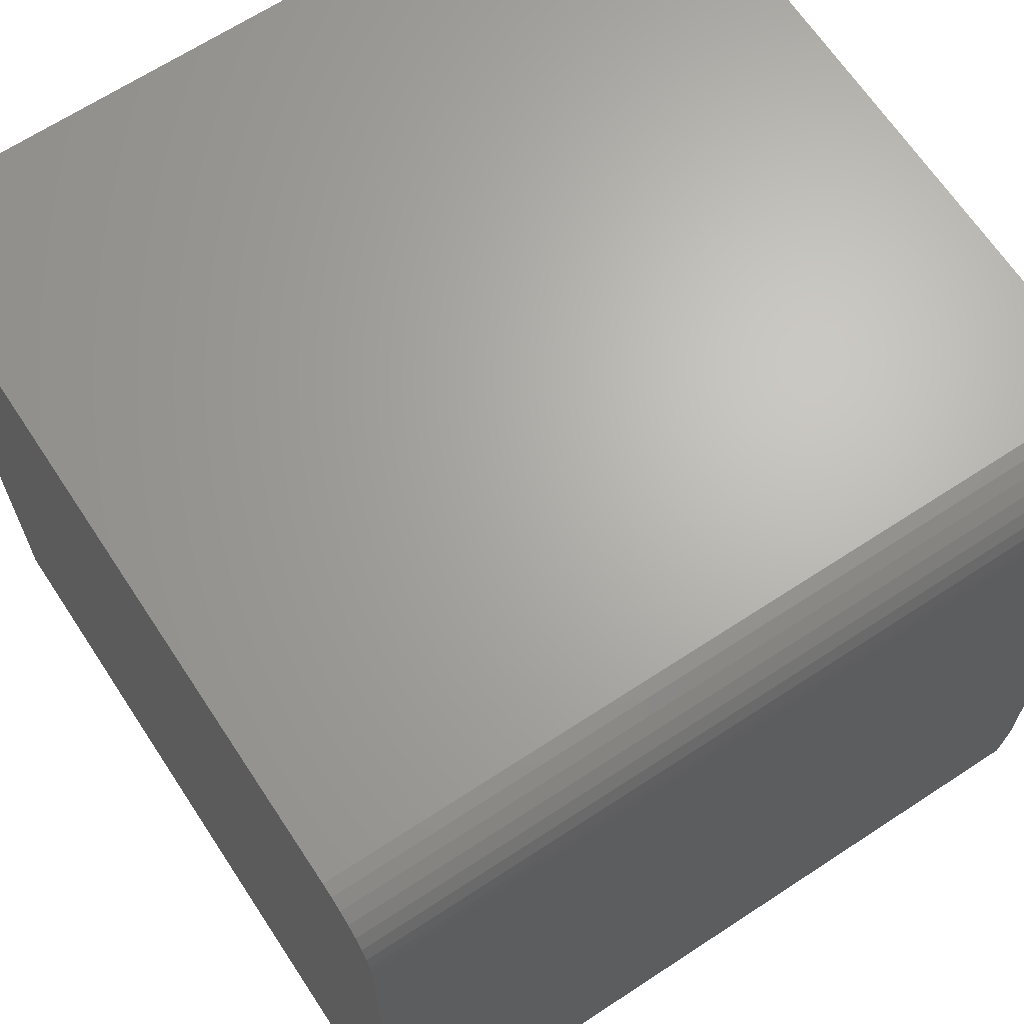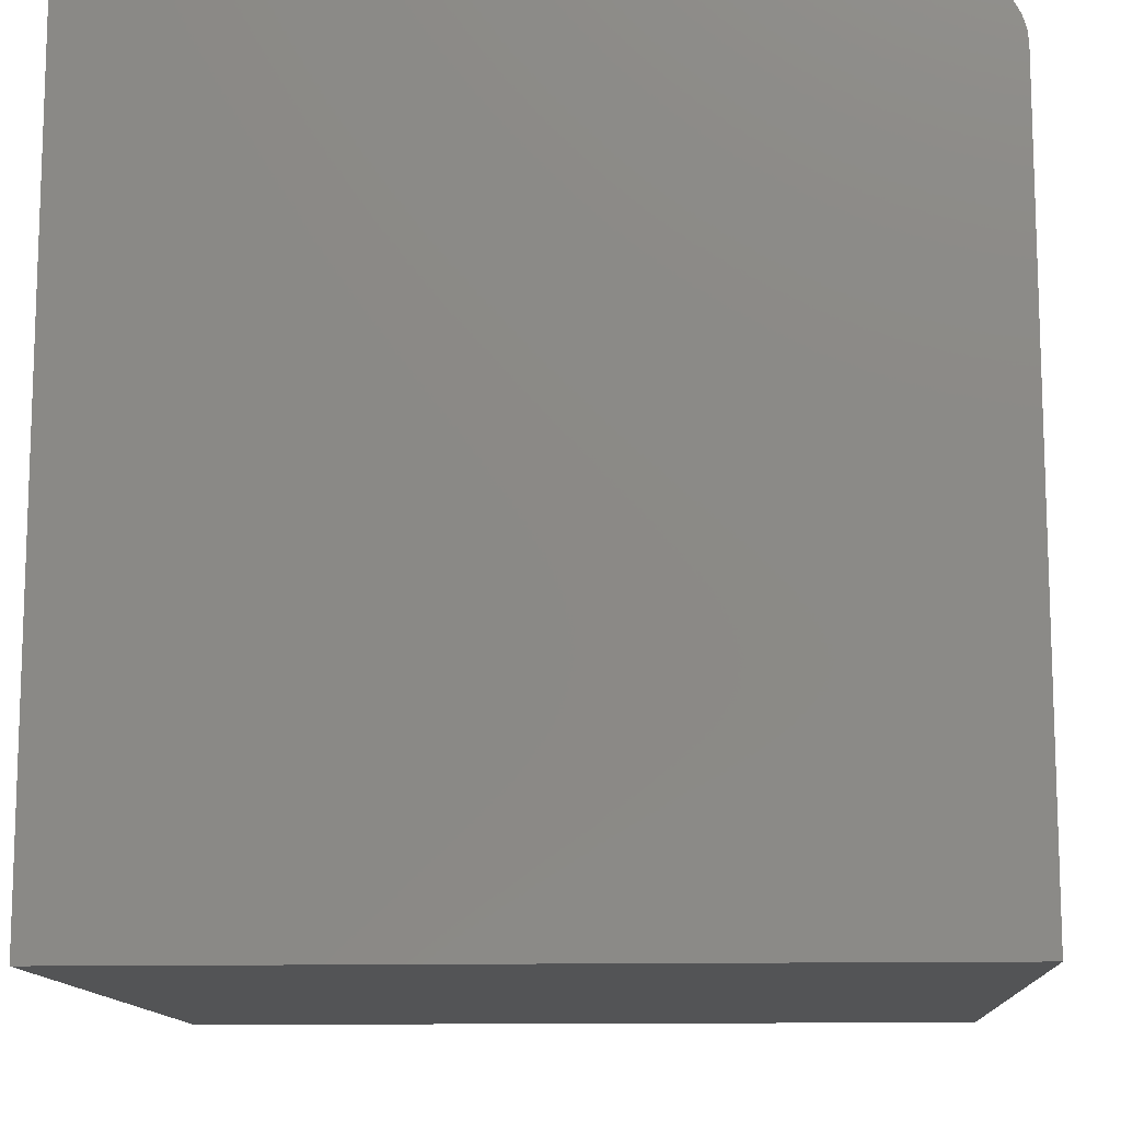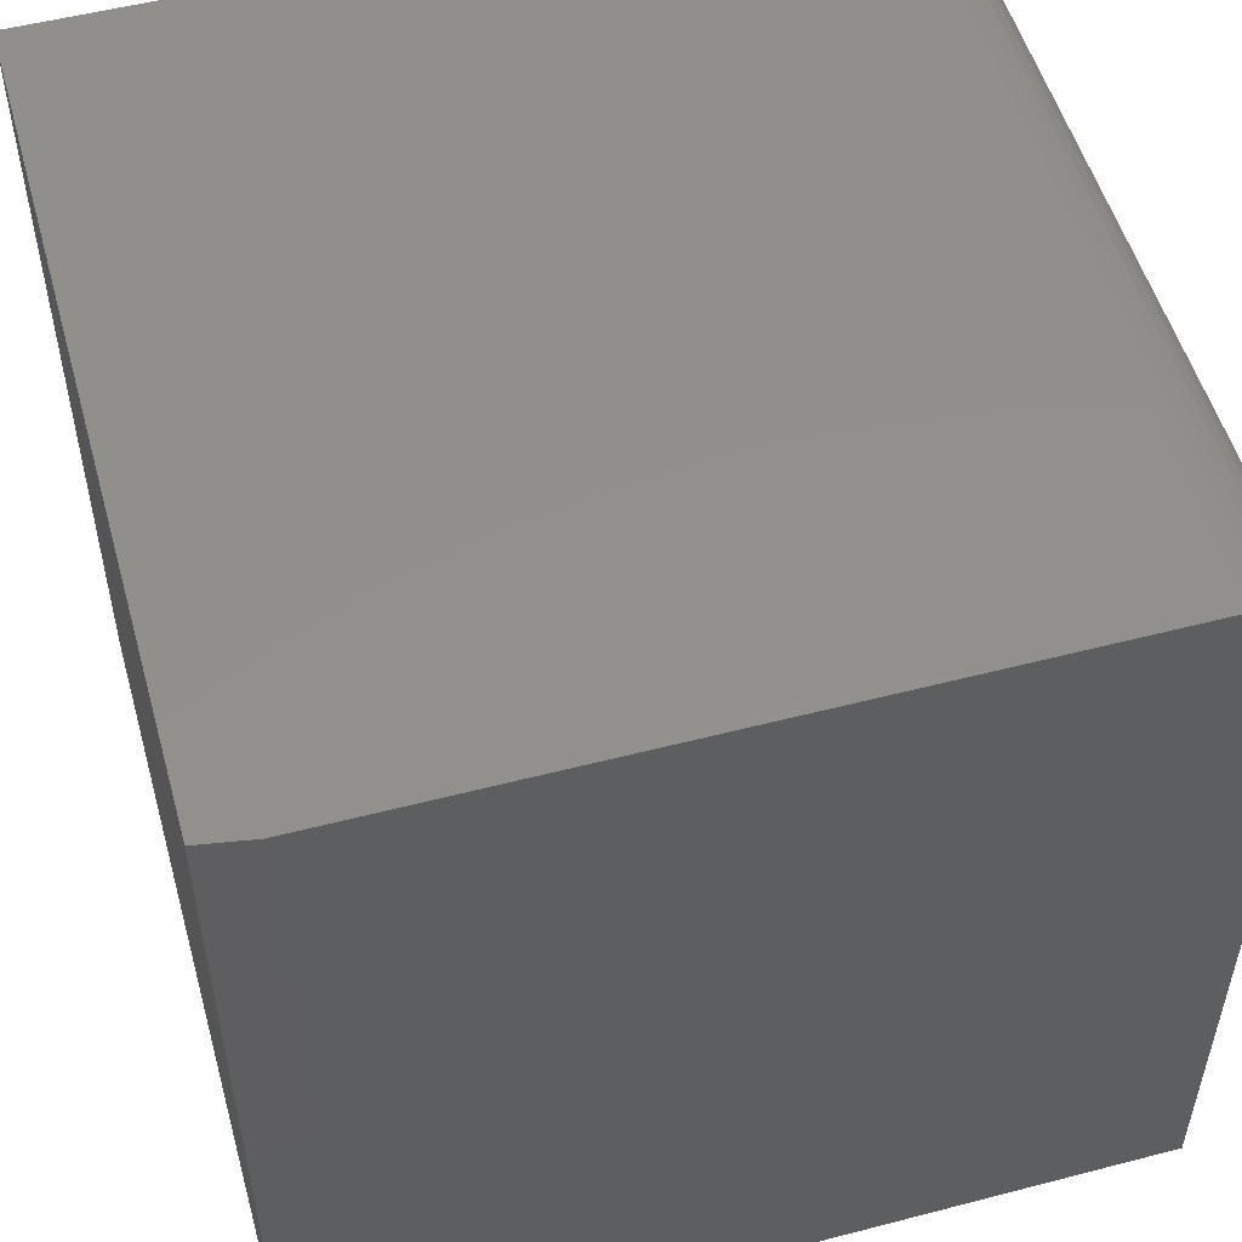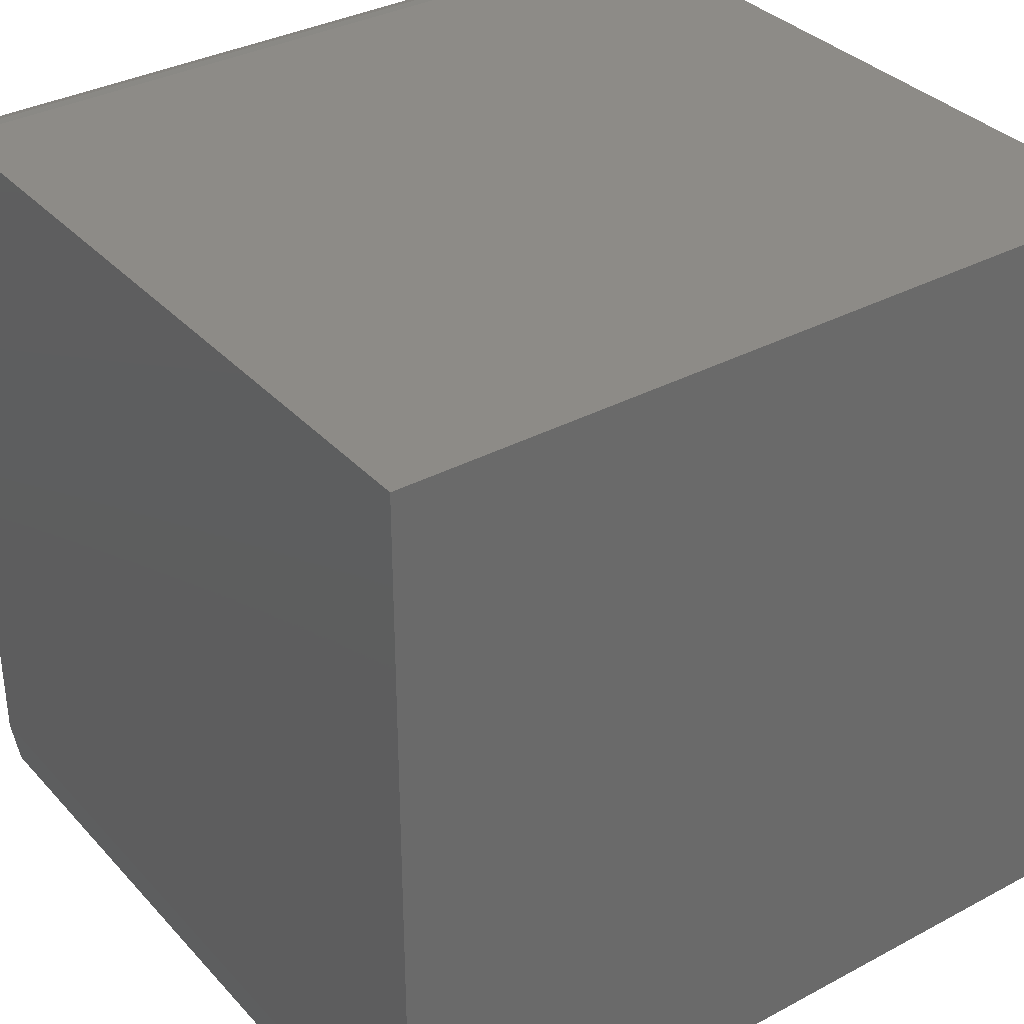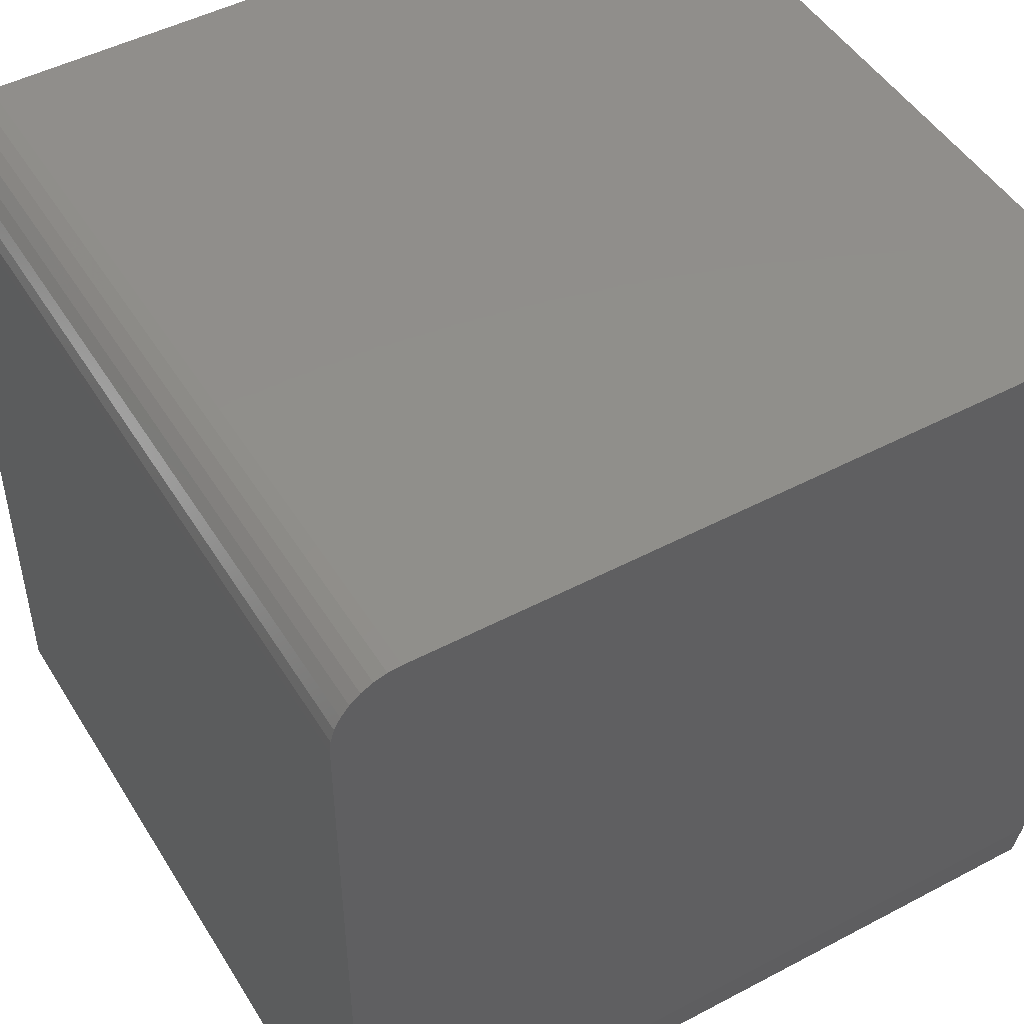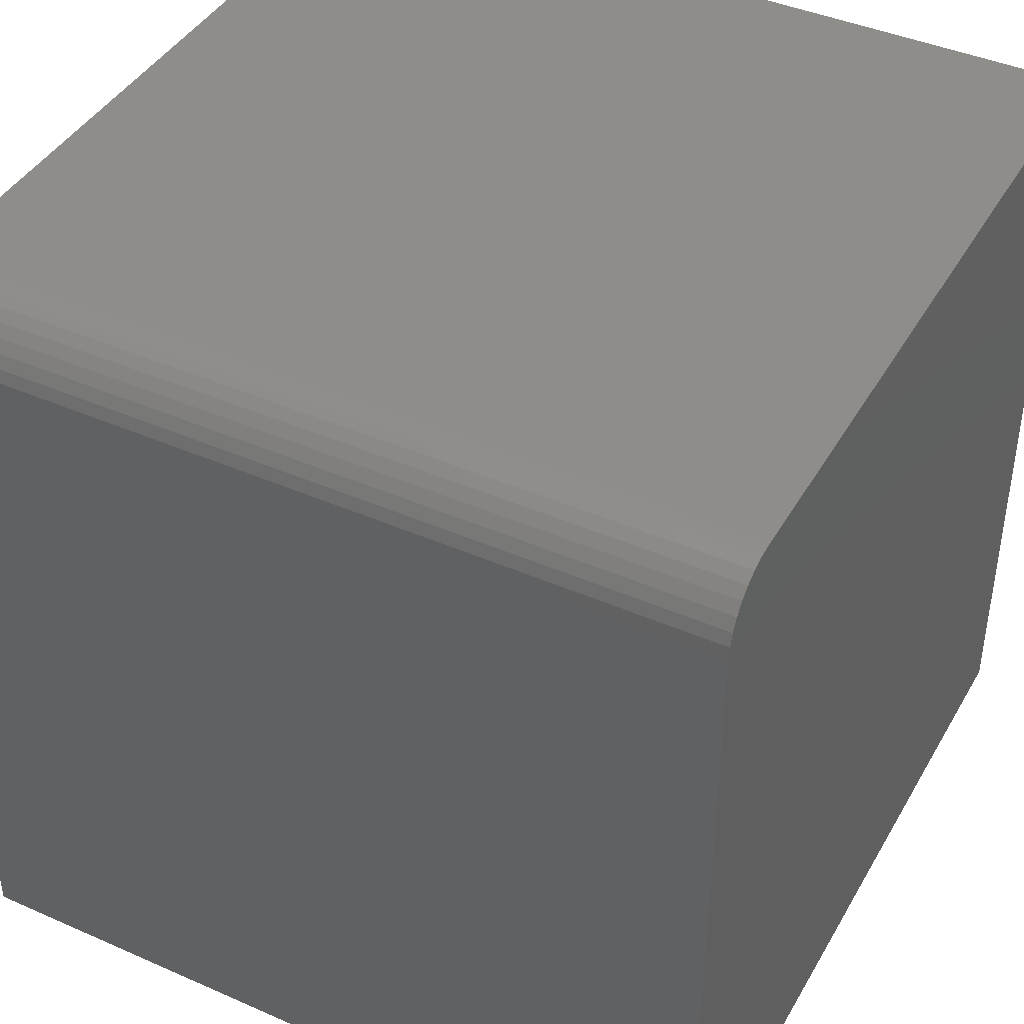
<metadata>
{"format":"stl","ext":"stl","renderer":"f3d","projection":"perspective","resolution":1024,"background":"white","views":[{"elev":66.3,"azim":146.6,"up":"+Z"},{"elev":-12.3,"azim":93.2,"up":"+Z"},{"elev":52.8,"azim":-105.6,"up":"+Y"},{"elev":34.4,"azim":-35.7,"up":"+Z"},{"elev":48.3,"azim":-120.5,"up":"+Z"},{"elev":42.1,"azim":27.8,"up":"+Y"}]}
</metadata>
<code>
# stl→obj: 26 verts, 48 faces
v -0.3672 4.337e-19 -0.375
v -0.375 2.602e-18 -0.3281
v 0.375 4.163e-17 -0.375
v -0.375 3.816e-17 0.3125
v 0.375 7.98e-17 0.3125
v -0.375 -0.0625 0.375
v -0.375 -0.05031 0.3738
v -0.375 -0.03858 0.3702
v -0.375 -0.02778 0.3645
v -0.375 -0.01831 0.3567
v -0.375 -0.01053 0.3472
v -0.375 -0.004758 0.3364
v -0.375 -0.001201 0.3247
v -0.375 -0.75 -0.3281
v -0.375 -0.75 0.375
v 0.375 -0.75 0.375
v 0.375 -0.75 -0.375
v -0.3672 -0.75 -0.375
v 0.375 -0.0625 0.375
v 0.375 -0.001201 0.3247
v 0.375 -0.004758 0.3364
v 0.375 -0.01053 0.3472
v 0.375 -0.01831 0.3567
v 0.375 -0.02778 0.3645
v 0.375 -0.03858 0.3702
v 0.375 -0.05031 0.3738
f 1 2 3
f 3 2 4
f 3 4 5
f 6 7 8
f 6 8 9
f 6 9 10
f 6 10 11
f 6 11 12
f 6 12 13
f 6 13 4
f 6 4 2
f 6 2 14
f 6 14 15
f 16 15 17
f 17 15 14
f 17 14 18
f 1 3 18
f 18 3 17
f 14 2 18
f 18 2 1
f 19 6 16
f 16 6 15
f 5 20 3
f 19 16 17
f 19 17 3
f 19 3 20
f 19 20 21
f 19 21 22
f 19 22 23
f 19 23 24
f 19 24 25
f 19 25 26
f 5 4 20
f 20 4 13
f 20 13 21
f 21 13 12
f 21 12 22
f 22 12 11
f 22 11 23
f 23 11 10
f 23 10 24
f 24 10 9
f 24 9 25
f 25 9 8
f 25 8 26
f 26 8 7
f 26 7 19
f 19 7 6

</code>
